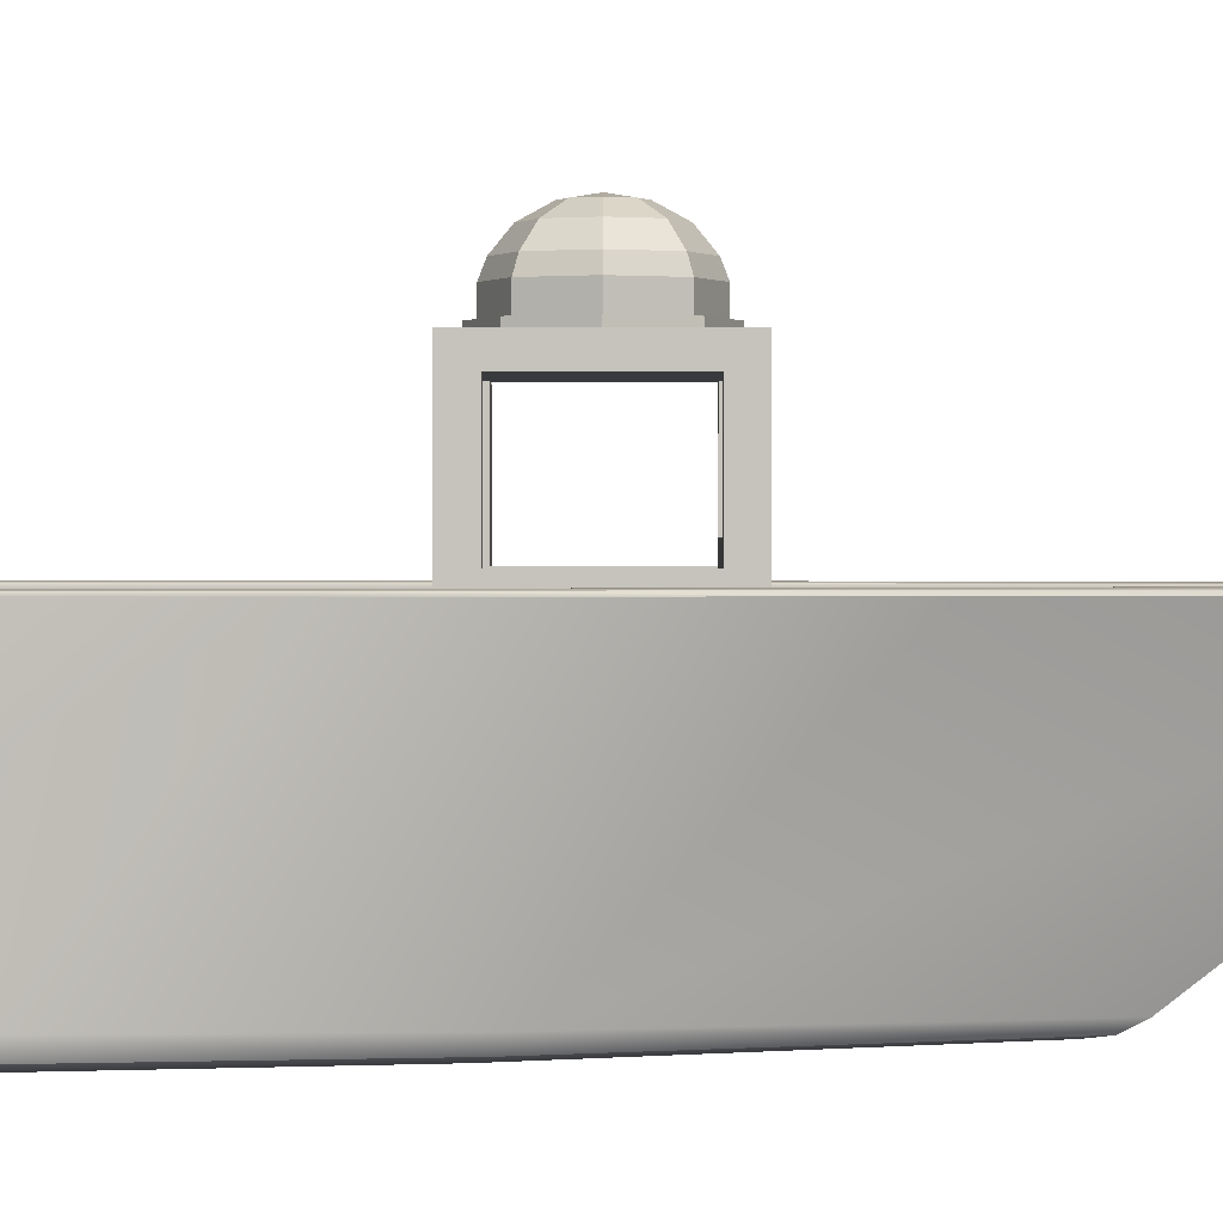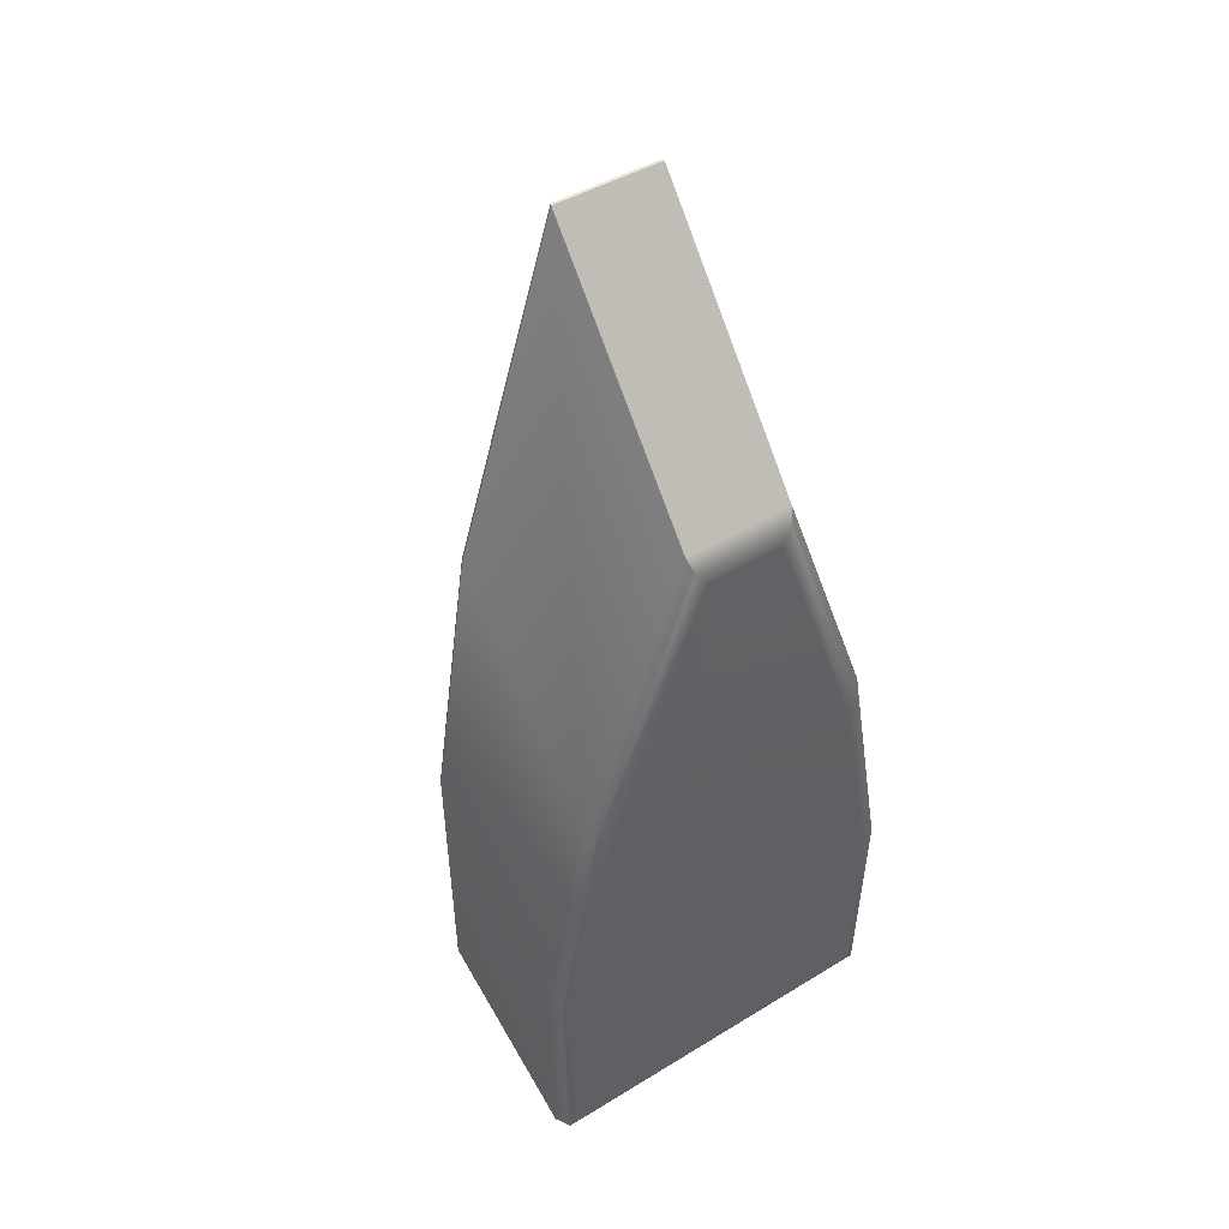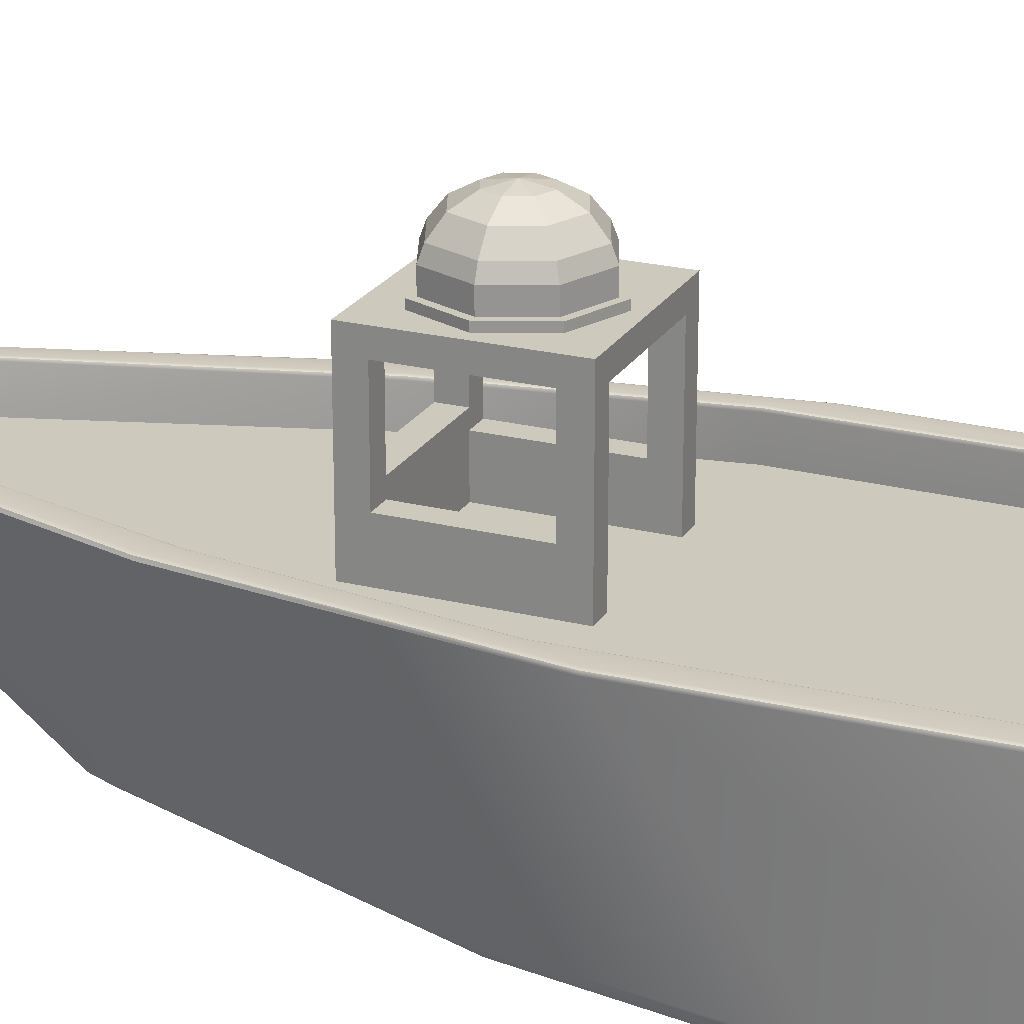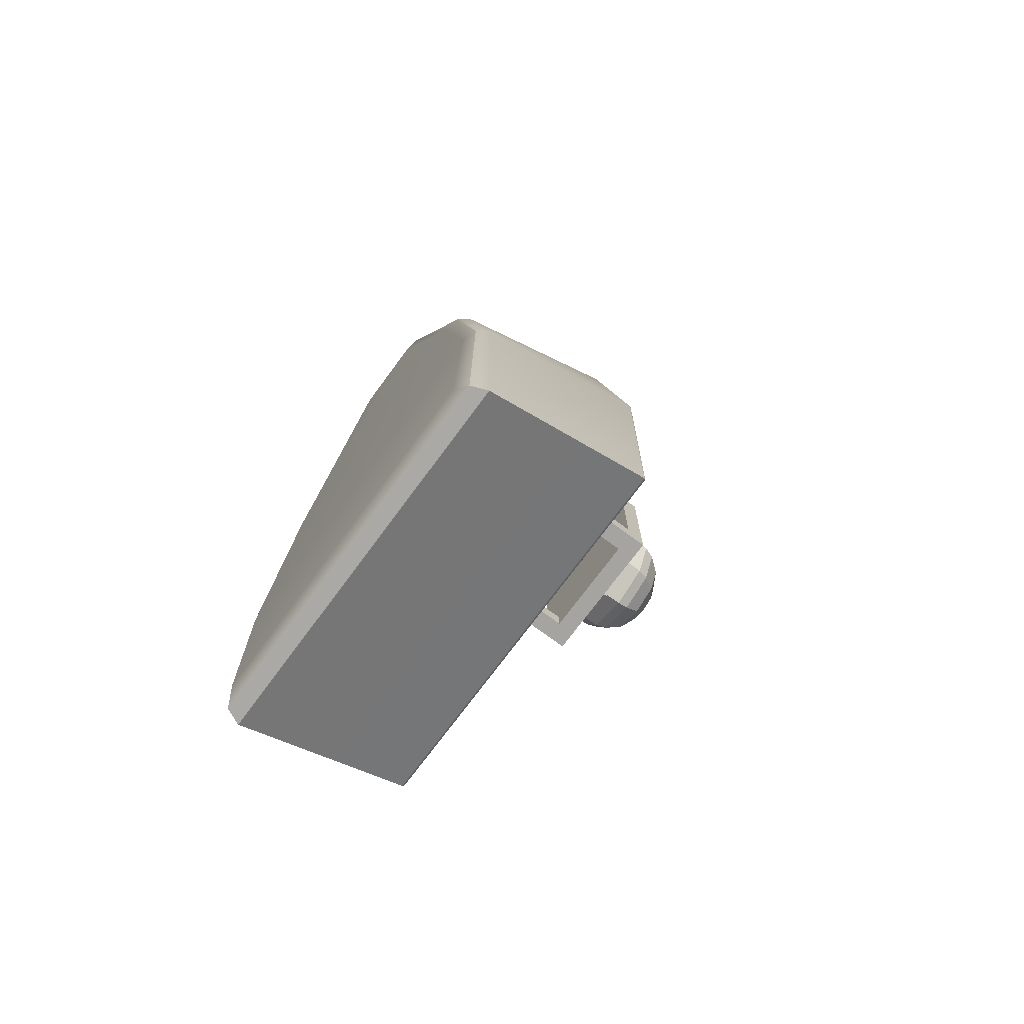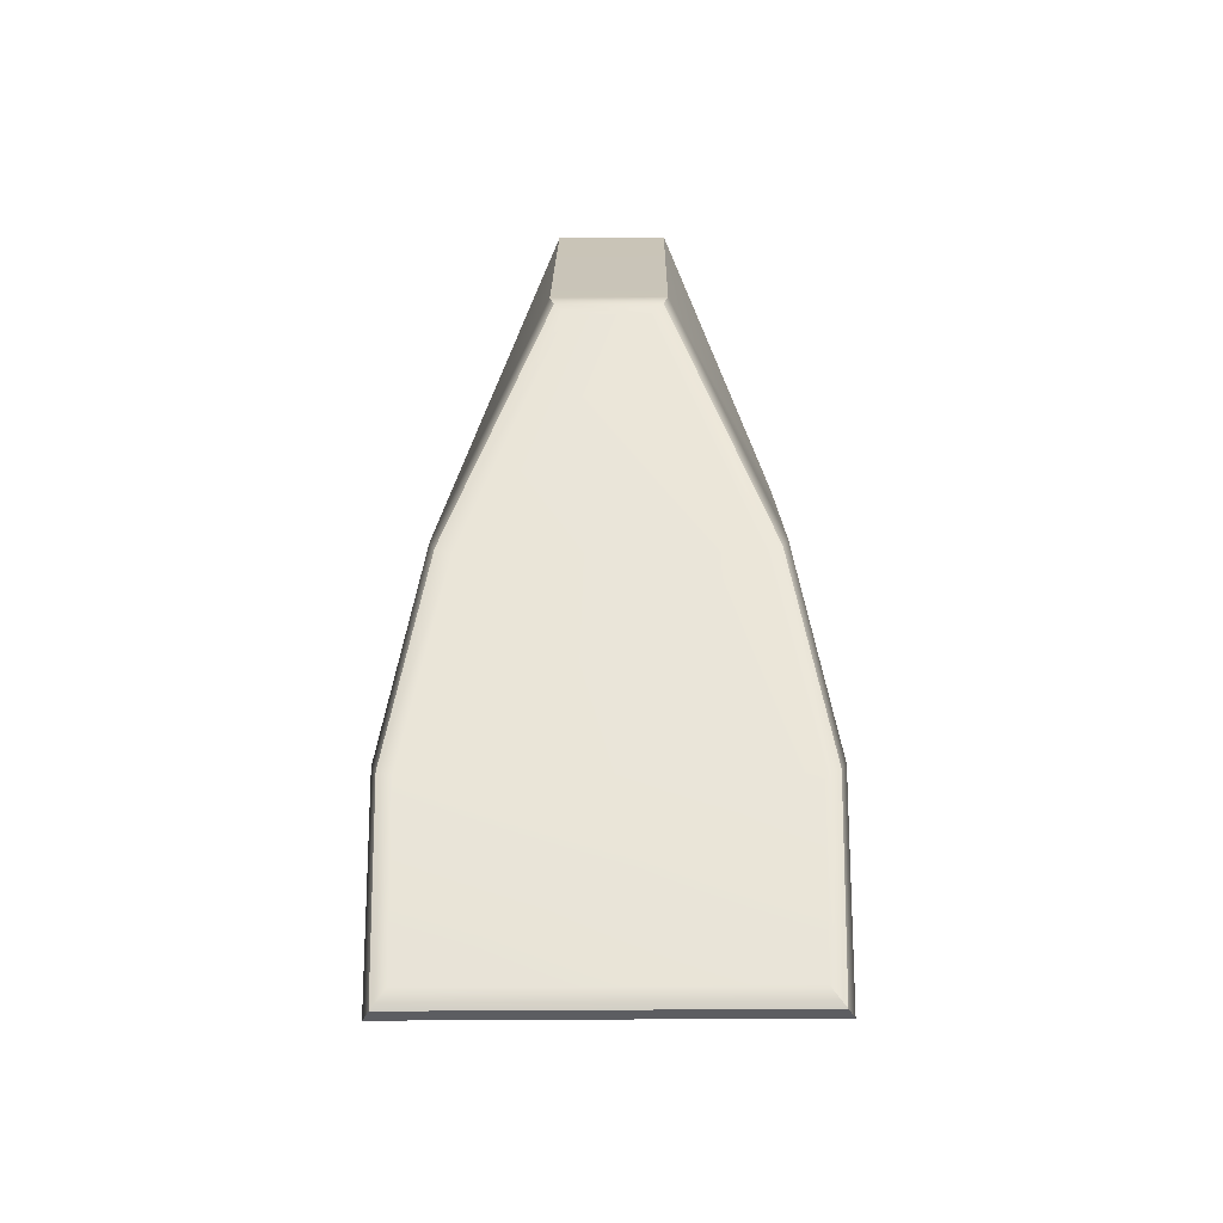
<metadata>
{"format":"obj","ext":"obj","renderer":"f3d","projection":"perspective","resolution":1024,"background":"white","views":[{"elev":0.9,"azim":-89.7,"up":"+Y"},{"elev":44.3,"azim":-35.5,"up":"+Z"},{"elev":22.7,"azim":113.3,"up":"+Y"},{"elev":-73.2,"azim":53.6,"up":"+Z"},{"elev":-32.1,"azim":0.8,"up":"+Z"}]}
</metadata>
<code>
g default
v 0.4311 11.96 0.5685
v 0 12.14 0.5685
v -0.4311 11.96 0.5685
v -0.6097 11.53 0.5685
v -0.4311 11.1 0.5685
v 0 10.92 0.5685
v 0.4311 11.1 0.5685
v 0.6097 11.53 0.5685
v 1.043 12.58 2.148
v -0 13.01 2.148
v -1.043 12.58 2.148
v -1.475 11.53 2.148
v -1.043 10.49 2.148
v -0 10.06 2.148
v 1.043 10.49 2.148
v 1.475 11.53 2.148
v 0.8371 12.37 2.148
v -0 12.72 2.148
v -0.8371 12.37 2.148
v -1.184 11.53 2.148
v -0.8371 10.69 2.148
v -0 10.35 2.148
v 0.8371 10.69 2.148
v 1.184 11.53 2.148
v 0.6896 12.22 1.803
v -0 12.51 1.803
v -0 11.53 1.803
v -0.6896 12.22 1.803
v -0.9753 11.53 1.803
v -0.6896 10.84 1.803
v -0 10.56 1.803
v 0.6896 10.84 1.803
v 0.9753 11.53 1.803
v 0.4311 11.96 -0.5685
v -0 12.14 -0.5685
v -0.4311 11.96 -0.5685
v -0.6097 11.53 -0.5685
v -0.4311 11.1 -0.5685
v 0 10.92 -0.5685
v 0.4311 11.1 -0.5685
v 0.6097 11.53 -0.5685
v 1.043 12.58 -2.148
v -0 13.01 -2.148
v -1.043 12.58 -2.148
v -1.475 11.53 -2.148
v -1.043 10.49 -2.148
v -0 10.06 -2.148
v 1.043 10.49 -2.148
v 1.475 11.53 -2.148
v 0.8371 12.37 -2.148
v -0 12.72 -2.148
v -0.8371 12.37 -2.148
v -1.184 11.53 -2.148
v -0.8371 10.69 -2.148
v -0 10.35 -2.148
v 0.8371 10.69 -2.148
v 1.184 11.53 -2.148
v 0.6896 12.22 -1.803
v -0 12.51 -1.803
v -0 11.53 -1.803
v -0.6896 12.22 -1.803
v -0.9753 11.53 -1.803
v -0.6896 10.84 -1.803
v -0 10.56 -1.803
v 0.6896 10.84 -1.803
v 0.9753 11.53 -1.803
v 0.6696 9.956 -0.6696
v 0 9.956 -0.9469
v -0.6696 9.956 -0.6696
v -0.9469 9.956 0
v -0.6696 9.956 0.6696
v 0 9.956 0.9469
v 0.6696 9.956 0.6696
v 0.9469 9.956 0
v 0.6696 12.77 -0.6696
v 0 12.77 -0.9469
v -0.6696 12.77 -0.6696
v -0.9469 12.77 0
v -0.6696 12.77 0.6696
v 0 12.77 0.9469
v 0.6696 12.77 0.6696
v 0.9469 12.77 0
v 0 12.77 0
v 3.369 11.93 -3.369
v -0 11.93 -4.765
v -0 12.9 -4.389
v 3.104 12.9 -3.104
v -3.369 11.93 -3.369
v -3.104 12.9 -3.104
v -4.765 11.93 -0
v -4.389 12.9 -0
v -3.369 11.93 3.369
v -3.104 12.9 3.104
v -0 11.93 4.765
v -0 12.9 4.389
v 3.369 11.93 3.369
v 3.104 12.9 3.104
v 4.765 11.93 -0
v 4.389 12.9 -0
v -0 14.16 -3.362
v 2.378 14.16 -2.378
v -2.378 14.16 -2.378
v -3.362 14.16 0
v -2.378 14.16 2.378
v -0 14.16 3.362
v 2.378 14.16 2.378
v 3.362 14.16 -0
v 0 15.01 -1.814
v 1.283 15.01 -1.283
v -1.283 15.01 -1.283
v -1.814 15.01 0
v -1.283 15.01 1.283
v 0 15.01 1.814
v 1.283 15.01 1.283
v 1.814 15.01 0
v -0 15.31 0
v 3.371 10.43 -3.371
v 0 10.43 -4.767
v -3.371 10.43 -3.371
v -4.767 10.43 0
v -3.371 10.43 3.371
v -0 10.43 4.767
v 3.371 10.43 3.371
v 4.767 10.43 0
v 3.753 9.926 -3.753
v 0 9.926 -5.308
v -3.753 9.926 -3.753
v -5.308 9.926 0
v -3.753 9.926 3.753
v 0 9.926 5.308
v 3.753 9.926 3.753
v 5.308 9.926 0
v 3.753 10.48 -3.753
v 0 10.48 -5.308
v -3.753 10.48 -3.753
v -5.308 10.48 0
v -3.753 10.48 3.753
v 0 10.48 5.308
v 3.753 10.48 3.753
v 5.308 10.48 0
v 3.042 10.48 -3.042
v 0 10.48 -4.302
v -3.042 10.48 -3.042
v -4.302 10.48 0
v -3.042 10.48 3.042
v 0 10.48 4.302
v 3.042 10.48 3.042
v 4.302 10.48 0
v 3.042 9.979 -3.042
v 0 9.979 -4.302
v -3.042 9.979 -3.042
v -4.302 9.979 0
v -3.042 9.979 3.042
v 0 9.979 4.302
v 3.042 9.979 3.042
v 4.302 9.979 0
v 6.171 -2.41 6.171
v 6.171 9.931 6.171
v 6.171 8.354 6.171
v 6.171 -0.7992 6.171
v 6.171 9.931 4.408
v 6.171 8.354 4.408
v 6.171 -0.7992 4.408
v 6.171 -2.41 4.408
v 4.539 8.354 6.171
v 4.539 -0.7992 6.171
v 4.539 -2.41 6.171
v 4.539 -2.41 4.408
v 4.539 9.931 4.408
v 4.539 9.931 6.171
v 6.171 -2.41 -6.171
v 6.171 9.931 -6.171
v 6.171 8.354 -6.171
v 6.171 -0.7992 -6.171
v 6.171 9.931 -4.408
v 6.171 8.354 -4.408
v 6.171 -0.7992 -4.408
v 6.171 -2.41 -4.408
v 4.539 8.354 -6.171
v 4.539 -0.7992 -6.171
v 4.539 -2.41 -6.171
v 4.539 -2.41 -4.408
v 4.539 9.931 -4.408
v 4.539 9.931 -6.171
v 4.539 -0.7992 4.408
v 4.539 8.354 4.408
v 4.539 -0.7992 -4.408
v 4.539 8.354 -4.408
v -6.171 -2.41 6.171
v -6.171 9.931 6.171
v -6.171 8.354 6.171
v -6.171 -0.7992 6.171
v -6.171 9.931 4.408
v -6.171 8.354 4.408
v -6.171 -0.7992 4.408
v -6.171 -2.41 4.408
v -4.539 8.354 6.171
v -4.539 -0.7992 6.171
v -4.539 -2.41 6.171
v -4.539 -2.41 4.408
v -4.539 9.931 4.408
v -4.539 9.931 6.171
v -6.171 -2.41 -6.171
v -6.171 9.931 -6.171
v -6.171 8.354 -6.171
v -6.171 -0.7992 -6.171
v -6.171 9.931 -4.408
v -6.171 8.354 -4.408
v -6.171 -0.7992 -4.408
v -6.171 -2.41 -4.408
v -4.539 8.354 -6.171
v -4.539 -0.7992 -6.171
v -4.539 -2.41 -6.171
v -4.539 -2.41 -4.408
v -4.539 9.931 -4.408
v -4.539 9.931 -6.171
v -4.539 -0.7992 4.408
v -4.539 8.354 4.408
v -4.539 -0.7992 -4.408
v -4.539 8.354 -4.408
v 6.171 1.188 4.408
v 4.539 1.188 4.408
v 4.539 1.188 6.171
v 6.171 1.188 6.171
v 6.171 1.188 -6.171
v 6.171 1.188 -4.408
v 4.539 1.188 -4.408
v 4.539 1.188 -6.171
v -4.539 1.188 -6.171
v -6.171 1.188 -6.171
v -6.171 1.188 -4.408
v -4.539 1.188 -4.408
v -4.539 1.188 4.408
v -6.171 1.188 4.408
v -6.171 1.188 6.171
v -4.539 1.188 6.171
v -4.539 2.319 6.171
v -4.539 2.319 4.408
v -6.171 2.319 4.408
v -6.171 2.319 6.171
v 4.539 2.319 6.171
v 6.171 2.319 6.171
v 6.171 2.319 4.408
v 4.539 2.319 4.408
v -4.042 -2.403 34.12
v 4.042 -2.403 34.12
v 11.43 -2.403 10.87
v -11.43 -2.403 10.87
v 14.25 -2.403 -6.385
v -14.25 -2.403 -6.385
v 13.89 -2.403 -29.18
v -13.89 -2.403 -29.18
v -3.257 -16.26 17.62
v -4.282 -16.01 18.92
v -4.653 -15.3 20.18
v 4.653 -15.3 20.18
v 4.282 -16.01 18.92
v 3.257 -16.26 17.62
v -16 -14.28 -39.55
v -15.43 -15.62 -39.44
v -14.25 -16.26 -38.06
v 14.25 -16.26 -38.06
v 15.43 -15.62 -39.44
v 16 -14.28 -39.55
v -16.4 -14.75 -21.19
v -15.92 -15.83 -22.1
v -14.74 -16.26 -22.66
v 14.74 -16.26 -22.66
v 15.92 -15.83 -22.1
v 16.4 -14.75 -21.19
v -11.37 -16.26 -4.593
v -12.66 -15.9 -3.818
v -13.16 -14.96 -2.723
v 13.16 -14.93 -2.698
v 12.66 -15.89 -3.811
v 11.37 -16.26 -4.593
v -4.387 0.5457 39.91
v -4.552 0.4289 40.16
v -4.653 0.2042 40.13
v 4.378 0.5457 39.88
v 4.548 0.4244 40.14
v 4.653 0.1925 40.12
v -15.7 0.5457 -31.42
v -15.92 0.4928 -31.65
v -16 0.2984 -31.83
v 15.69 0.5457 -31.41
v 15.91 0.4904 -31.65
v 16 0.2897 -31.83
v -12.74 0.5457 12.61
v -13.04 0.4756 12.59
v -13.16 0.2659 12.42
v 12.76 0.5457 12.61
v 13.04 0.4773 12.6
v 13.16 0.2718 12.42
v 16.07 0.5457 -9.57
v 16.3 0.477 -9.602
v 16.4 0.2644 -9.749
v -16.05 0.5457 -9.573
v -16.3 0.477 -9.603
v -16.4 0.2644 -9.749
v 11.43 0.2836 10.87
v 11.51 0.4689 10.88
v 11.69 0.5457 10.92
v 14.25 0.2836 -6.385
v 14.32 0.4689 -6.379
v 14.51 0.5457 -6.366
v 4.042 0.3676 36.39
v 4.098 0.4976 36.55
v 4.251 0.5457 36.74
v 13.89 0.2836 -29.18
v 13.97 0.4689 -29.26
v 14.15 0.5457 -29.44
v -14.25 0.2836 -6.385
v -14.32 0.4689 -6.379
v -14.51 0.5457 -6.366
v -11.43 0.2836 10.87
v -11.51 0.4689 10.88
v -11.69 0.5457 10.92
v -13.89 0.2836 -29.18
v -13.97 0.4689 -29.26
v -14.15 0.5457 -29.44
v -4.042 0.3619 36.38
v -4.1 0.4961 36.54
v -4.257 0.5457 36.73
g pCylinder6
f 1 2 10 9
f 2 3 11 10
f 3 4 12 11
f 4 5 13 12
f 5 6 14 13
f 6 7 15 14
f 7 8 16 15
f 8 1 9 16
f 25 26 27
f 26 28 27
f 28 29 27
f 29 30 27
f 30 31 27
f 31 32 27
f 32 33 27
f 33 25 27
f 9 10 18 17
f 10 11 19 18
f 11 12 20 19
f 12 13 21 20
f 13 14 22 21
f 14 15 23 22
f 15 16 24 23
f 16 9 17 24
f 17 18 26 25
f 18 19 28 26
f 19 20 29 28
f 20 21 30 29
f 21 22 31 30
f 22 23 32 31
f 23 24 33 32
f 24 17 25 33
f 34 42 43 35
f 35 43 44 36
f 36 44 45 37
f 37 45 46 38
f 38 46 47 39
f 39 47 48 40
f 40 48 49 41
f 41 49 42 34
f 58 60 59
f 59 60 61
f 61 60 62
f 62 60 63
f 63 60 64
f 64 60 65
f 65 60 66
f 66 60 58
f 42 50 51 43
f 43 51 52 44
f 44 52 53 45
f 45 53 54 46
f 46 54 55 47
f 47 55 56 48
f 48 56 57 49
f 49 57 50 42
f 50 58 59 51
f 51 59 61 52
f 52 61 62 53
f 53 62 63 54
f 54 63 64 55
f 55 64 65 56
f 56 65 66 57
f 57 66 58 50
f 67 68 76 75
f 68 69 77 76
f 69 70 78 77
f 70 71 79 78
f 71 72 80 79
f 72 73 81 80
f 73 74 82 81
f 74 67 75 82
f 75 76 83
f 76 77 83
f 77 78 83
f 78 79 83
f 79 80 83
f 80 81 83
f 81 82 83
f 82 75 83
f 84 85 86 87
f 85 88 89 86
f 88 90 91 89
f 90 92 93 91
f 92 94 95 93
f 94 96 97 95
f 96 98 99 97
f 98 84 87 99
f 87 86 100 101
f 86 89 102 100
f 89 91 103 102
f 91 93 104 103
f 93 95 105 104
f 95 97 106 105
f 97 99 107 106
f 99 87 101 107
f 101 100 108 109
f 100 102 110 108
f 102 103 111 110
f 103 104 112 111
f 104 105 113 112
f 105 106 114 113
f 106 107 115 114
f 107 101 109 115
f 109 108 116
f 108 110 116
f 110 111 116
f 111 112 116
f 112 113 116
f 113 114 116
f 114 115 116
f 115 109 116
f 85 84 117 118
f 88 85 118 119
f 90 88 119 120
f 92 90 120 121
f 94 92 121 122
f 96 94 122 123
f 98 96 123 124
f 84 98 124 117
f 125 126 134 133
f 126 127 135 134
f 127 128 136 135
f 128 129 137 136
f 129 130 138 137
f 130 131 139 138
f 131 132 140 139
f 132 125 133 140
f 133 134 142 141
f 134 135 143 142
f 135 136 144 143
f 136 137 145 144
f 137 138 146 145
f 138 139 147 146
f 139 140 148 147
f 140 133 141 148
f 141 142 150 149
f 142 143 151 150
f 143 144 152 151
f 144 145 153 152
f 145 146 154 153
f 146 147 155 154
f 147 148 156 155
f 148 141 149 156
f 167 157 160 166
f 170 165 159 158
f 241 242 159 165
f 170 158 161 169
f 159 162 161 158
f 242 243 162 159
f 157 164 163 160
f 167 166 198 199
f 181 180 174 171
f 184 172 173 179
f 180 228 225 174
f 184 183 175 172
f 173 172 175 176
f 174 225 226 177
f 171 174 177 178
f 161 175 183 169
f 162 176 175 161
f 164 178 177 163
f 165 186 244 241
f 162 243 244 186
f 180 187 227 228
f 162 186 188 176
f 199 198 192 189
f 202 190 191 197
f 240 237 197 191
f 202 201 193 190
f 191 190 193 194
f 240 191 194 239
f 189 192 195 196
f 213 203 206 212
f 216 211 205 204
f 229 230 205 211
f 216 204 207 215
f 205 208 207 204
f 230 231 208 205
f 203 210 209 206
f 193 201 215 207
f 194 193 207 208
f 196 195 209 210
f 197 237 238 218
f 194 218 238 239
f 232 229 211 220
f 231 232 220 208
f 194 208 220 218
f 188 220 211 179
f 186 218 220 188
f 165 197 218 186
f 170 202 197 165
f 169 201 202 170
f 183 215 201 169
f 184 216 215 183
f 179 211 216 184
f 185 187 182 168
f 217 185 168 200
f 219 217 200 214
f 166 160 224 223
f 160 163 221 224
f 225 173 176 226
f 227 226 176 188
f 228 227 188 179
f 225 228 179 173
f 212 206 230 229
f 206 209 231 230
f 212 229 232 219
f 192 235 234 195
f 198 236 235 192
f 221 163 177 226
f 222 221 226 227
f 227 187 185 222
f 219 232 233 217
f 231 209 195 234
f 232 231 234 233
f 213 212 219 214
f 180 181 182 187
f 239 238 233 234
f 235 240 239 234
f 236 237 240 235
f 223 224 242 241
f 224 221 243 242
f 244 243 221 222
f 166 223 236 198
f 223 241 237 236
f 238 237 241 244
f 233 238 244 222
f 222 185 217 233
f 245 246 247 248
f 248 247 249 250
f 250 249 251 252
f 255 254 257 256
f 254 253 258 257
f 261 260 263 262
f 260 259 264 263
f 271 276 258 253
f 267 268 276 271
f 261 262 268 267
f 253 254 272 271
f 254 255 273 272
f 256 257 275 274
f 257 258 276 275
f 259 260 266 265
f 260 261 267 266
f 262 263 269 268
f 263 264 270 269
f 265 266 272 273
f 266 267 271 272
f 268 269 275 276
f 269 270 274 275
f 255 256 282 279
f 285 288 264 259
f 256 274 294 282
f 273 255 279 291
f 265 273 291 300
f 294 274 270 297
f 259 265 300 285
f 297 270 264 288
f 277 278 281 280
f 278 279 282 281
f 280 281 293 292
f 281 282 294 293
f 283 284 299 298
f 284 285 300 299
f 285 284 287 288
f 284 283 286 287
f 279 278 290 291
f 278 277 289 290
f 292 293 296 295
f 293 294 297 296
f 288 287 296 297
f 287 286 295 296
f 291 290 299 300
f 290 289 298 299
f 306 303 292 295
f 303 309 280 292
f 312 306 295 286
f 318 315 298 289
f 315 321 283 298
f 321 312 286 283
f 309 324 277 280
f 324 318 289 277
f 322 307 246 245
f 307 301 247 246
f 316 322 245 248
f 301 304 249 247
f 313 316 248 250
f 304 310 251 249
f 310 319 252 251
f 319 313 250 252
f 301 302 305 304
f 302 303 306 305
f 304 305 311 310
f 305 306 312 311
f 303 302 308 309
f 302 301 307 308
f 310 311 320 319
f 311 312 321 320
f 313 314 317 316
f 314 315 318 317
f 316 317 323 322
f 317 318 324 323
f 315 314 320 321
f 314 313 319 320
f 309 308 323 324
f 308 307 322 323

</code>
